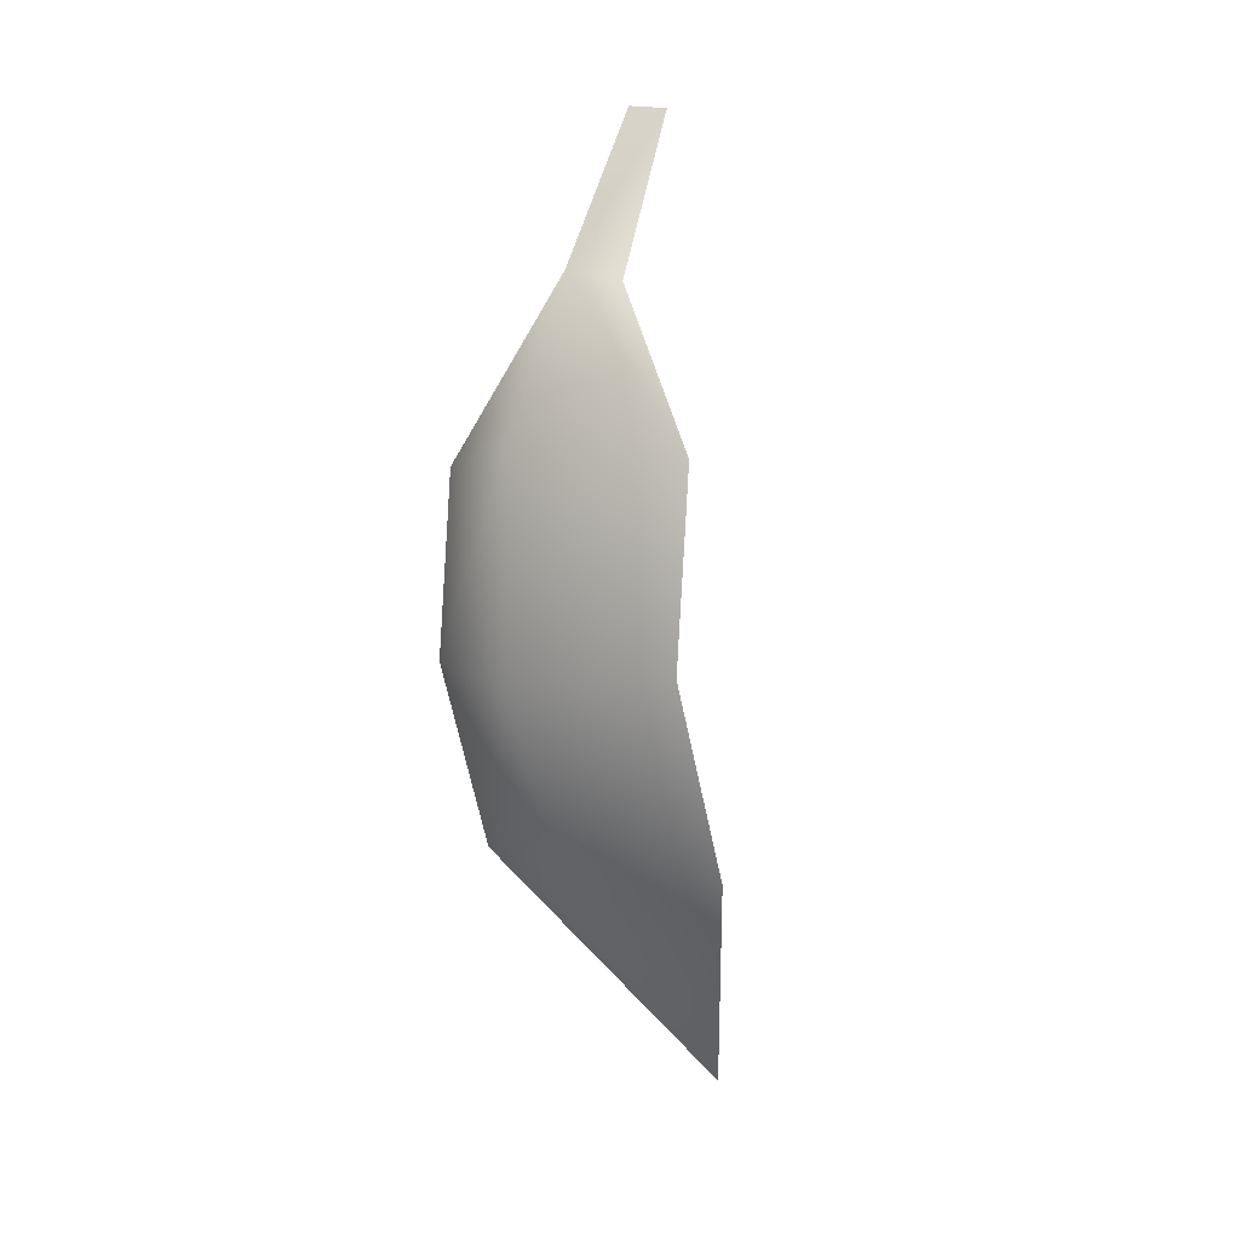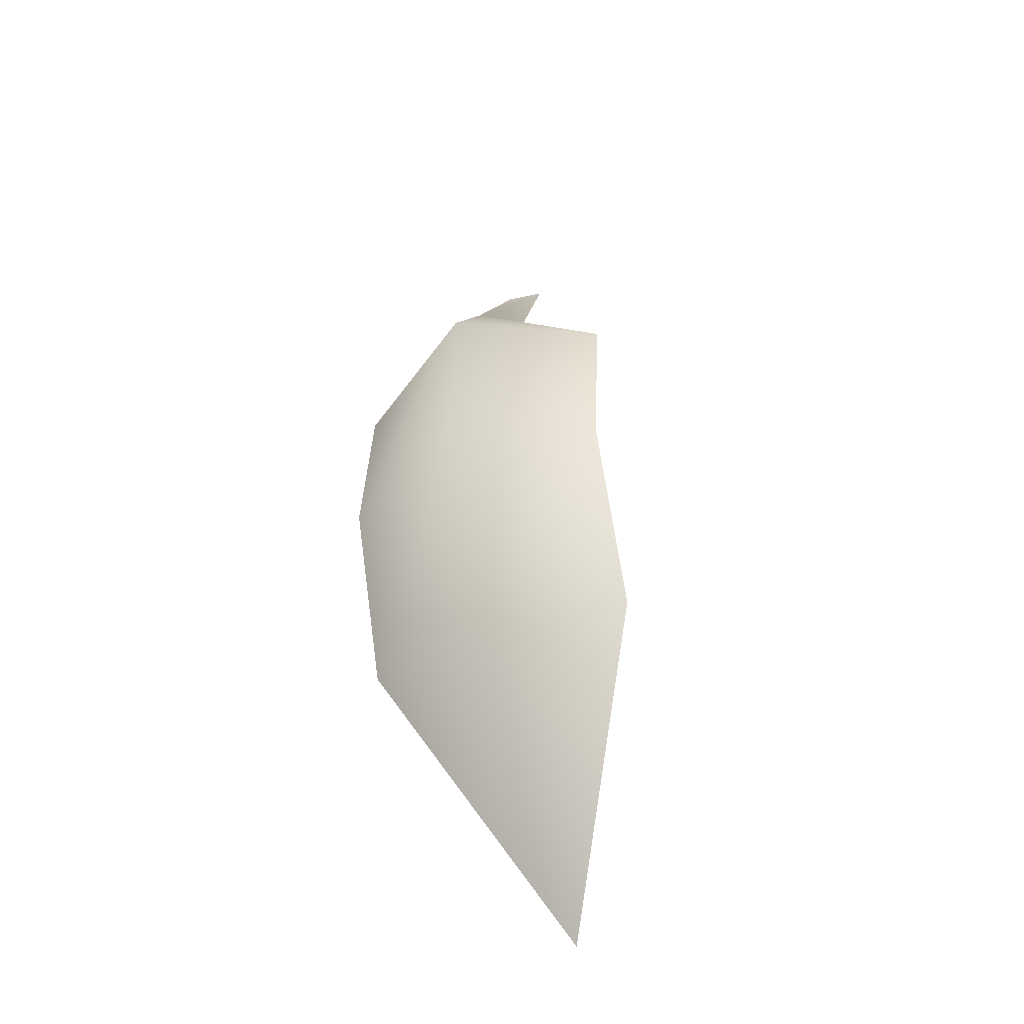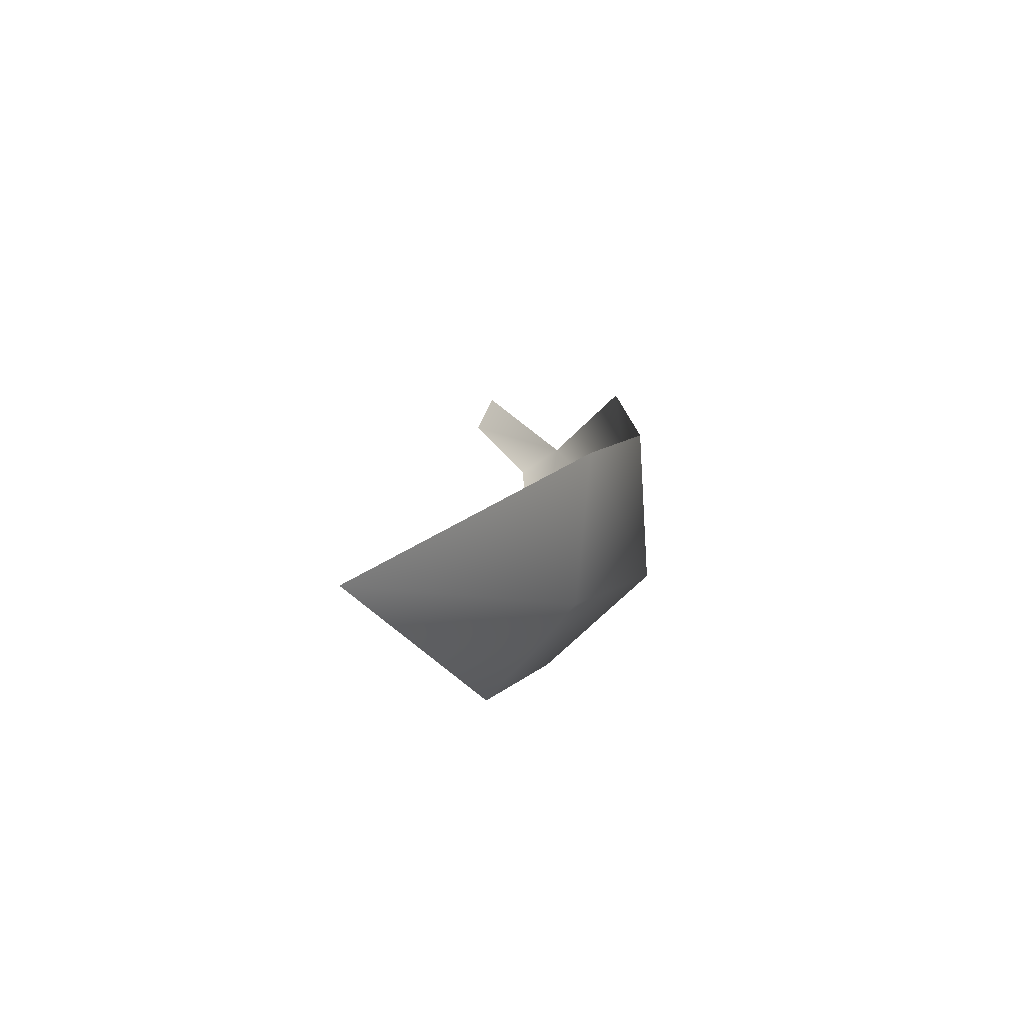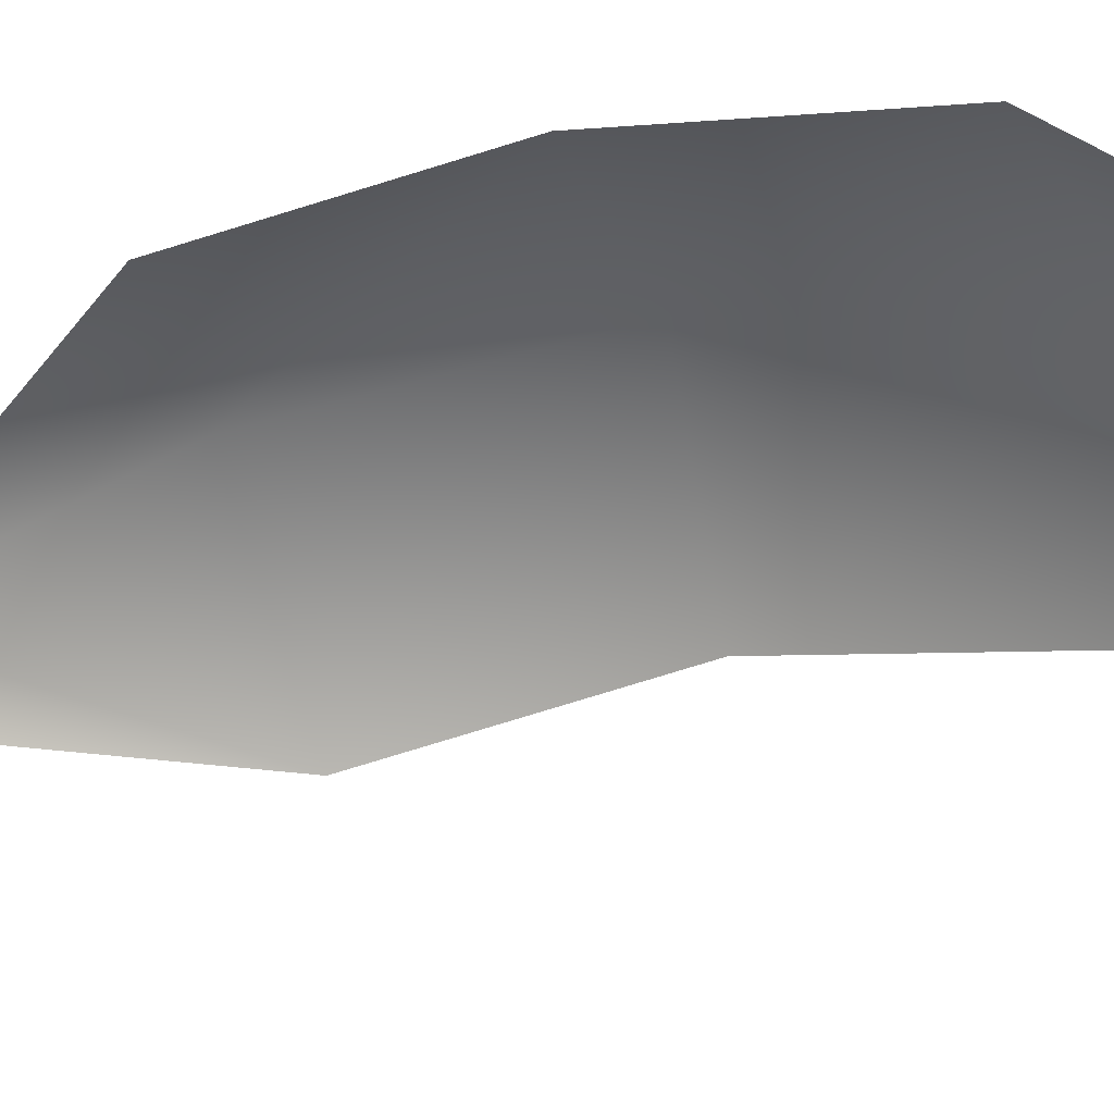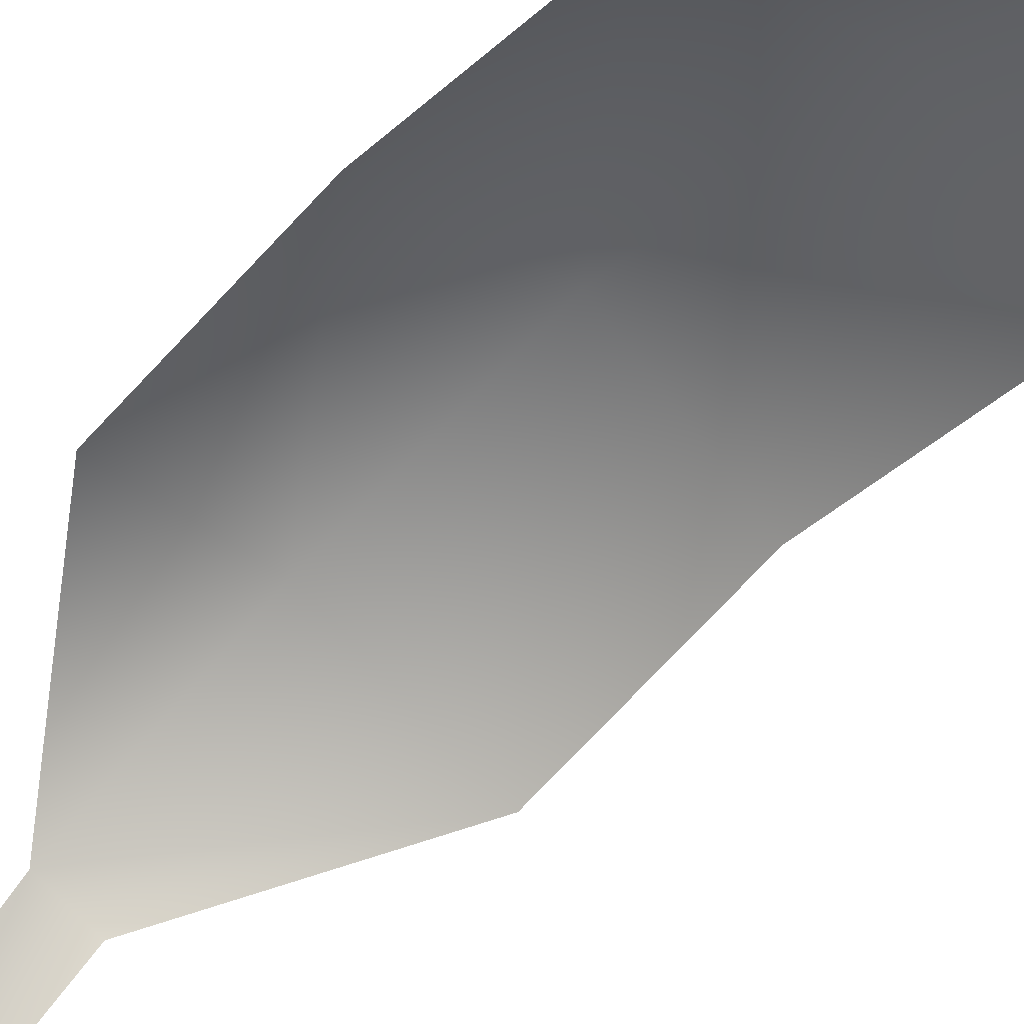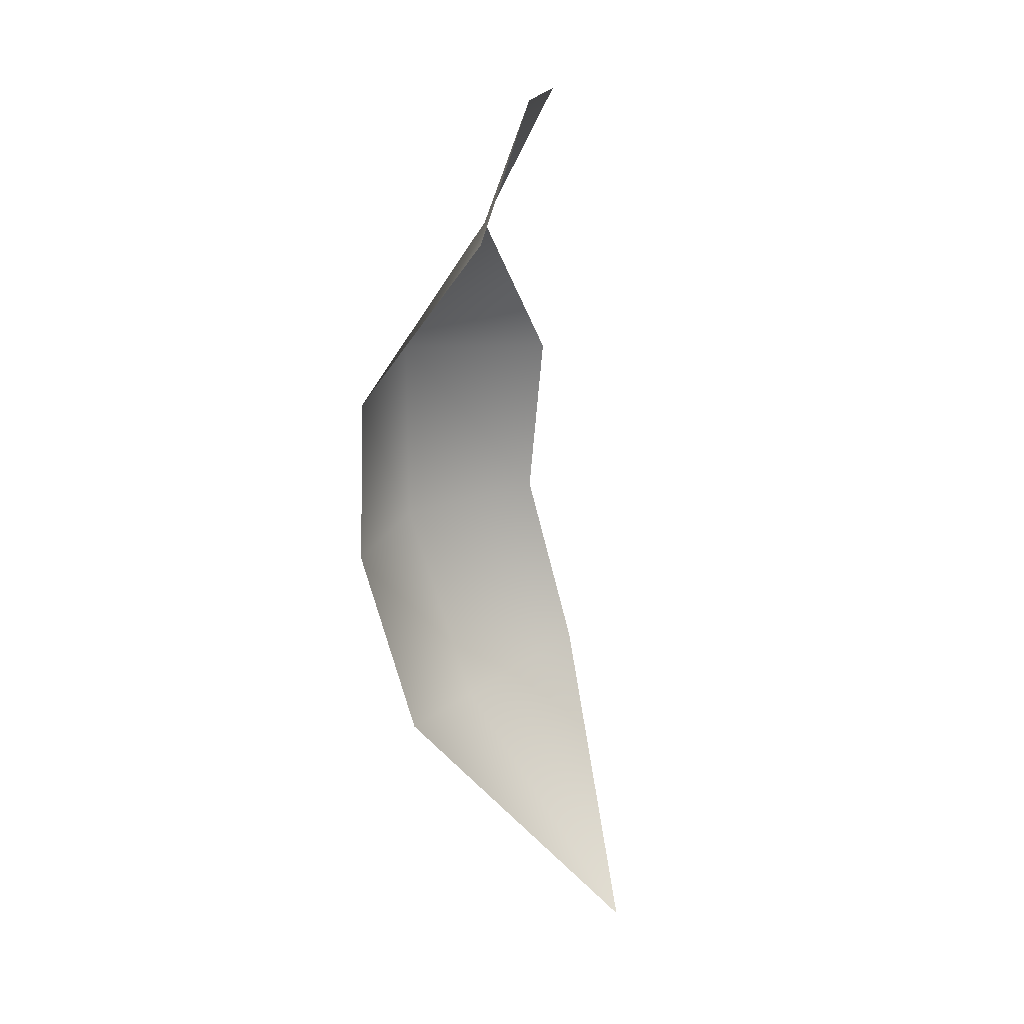
<metadata>
{"format":"obj","ext":"obj","renderer":"f3d","projection":"perspective","resolution":1024,"background":"white","views":[{"elev":4.9,"azim":38.4,"up":"+Y"},{"elev":-48.4,"azim":23.8,"up":"+Y"},{"elev":-75.0,"azim":-112.1,"up":"+Y"},{"elev":-54.8,"azim":-73.4,"up":"+Z"},{"elev":-62.9,"azim":-42.9,"up":"+Z"},{"elev":24.9,"azim":130.3,"up":"+Y"}]}
</metadata>
<code>
g BananaLeaf
v -0.08112 -0.4202 0.2336
v -0.08112 0.0651 -0.05465
v 0.04906 0.04806 -0.06613
v 0.04906 -0.4527 0.1379
v 0.4267 -0.9479 0.3317
v -0.02058 -0.9155 0.5552
v -0.4679 -0.9758 0.2942
v -0.4642 -1.541 0.351
v -0.02301 -1.57 0.563
v 0.4182 -1.53 0.3747
v -0.4605 -2.119 0.1454
v -0.02544 -2.234 0.2719
v 0.4096 -2.124 0.1489
v -0.02558 -2.897 -0.438
v -0.08112 -0.4202 0.2336
v 0.04906 0.04806 -0.06613
v -0.08112 0.0651 -0.05465
v 0.04906 -0.4527 0.1379
v 0.4267 -0.9479 0.3317
v -0.02058 -0.9155 0.5552
v -0.4679 -0.9758 0.2942
v -0.4642 -1.541 0.351
v -0.02301 -1.57 0.563
v 0.4182 -1.53 0.3747
v -0.4605 -2.119 0.1454
v -0.02544 -2.234 0.2719
v 0.4096 -2.124 0.1489
v -0.02558 -2.897 -0.438
g BananaLeaf_0
f 3 2 1
f 4 3 1
f 5 4 1
f 6 5 1
f 6 1 7
f 6 7 8
f 5 6 9
f 9 6 8
f 10 5 9
f 9 8 11
f 10 9 12
f 12 9 11
f 13 10 12
f 12 11 14
f 12 14 13
f 17 16 15
f 16 18 15
f 18 19 15
f 19 20 15
f 15 20 21
f 21 20 22
f 20 19 23
f 20 23 22
f 19 24 23
f 22 23 25
f 23 24 26
f 23 26 25
f 24 27 26
f 25 26 28
f 28 26 27

</code>
